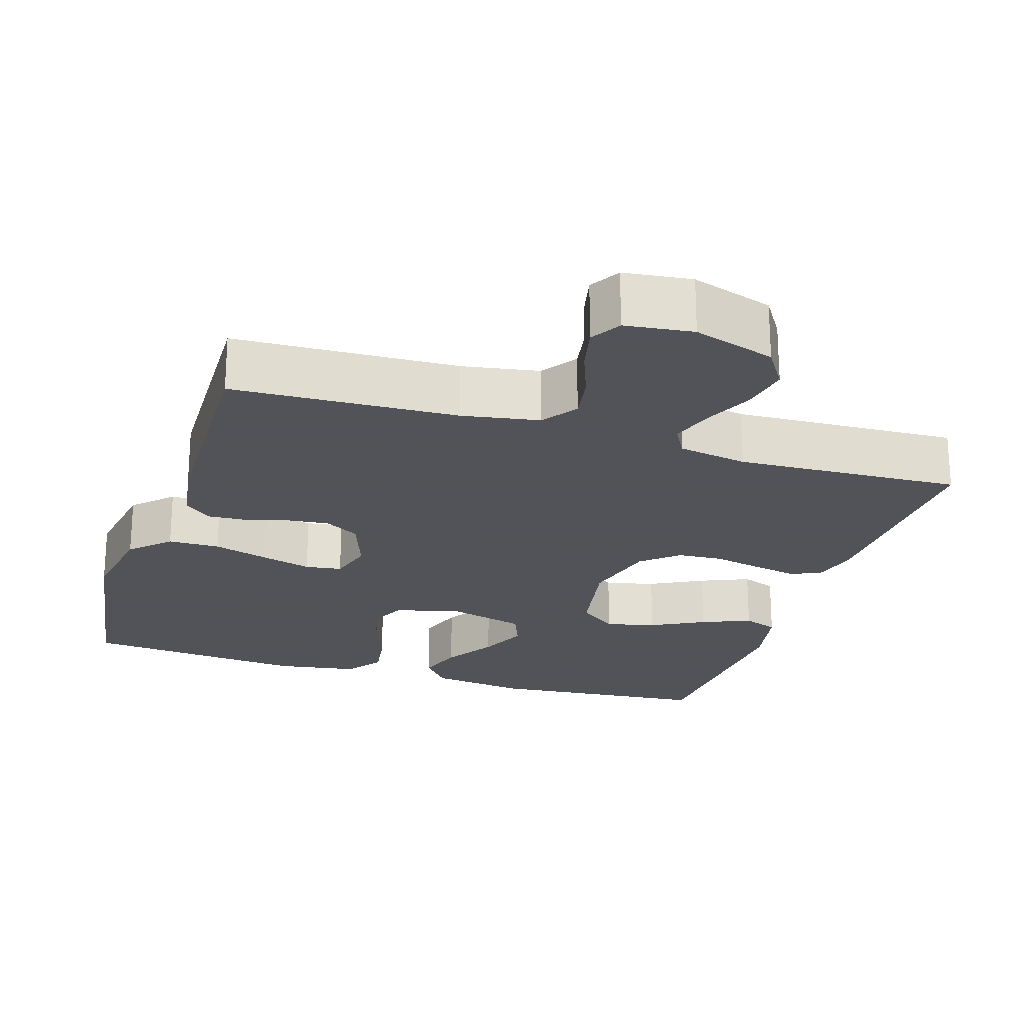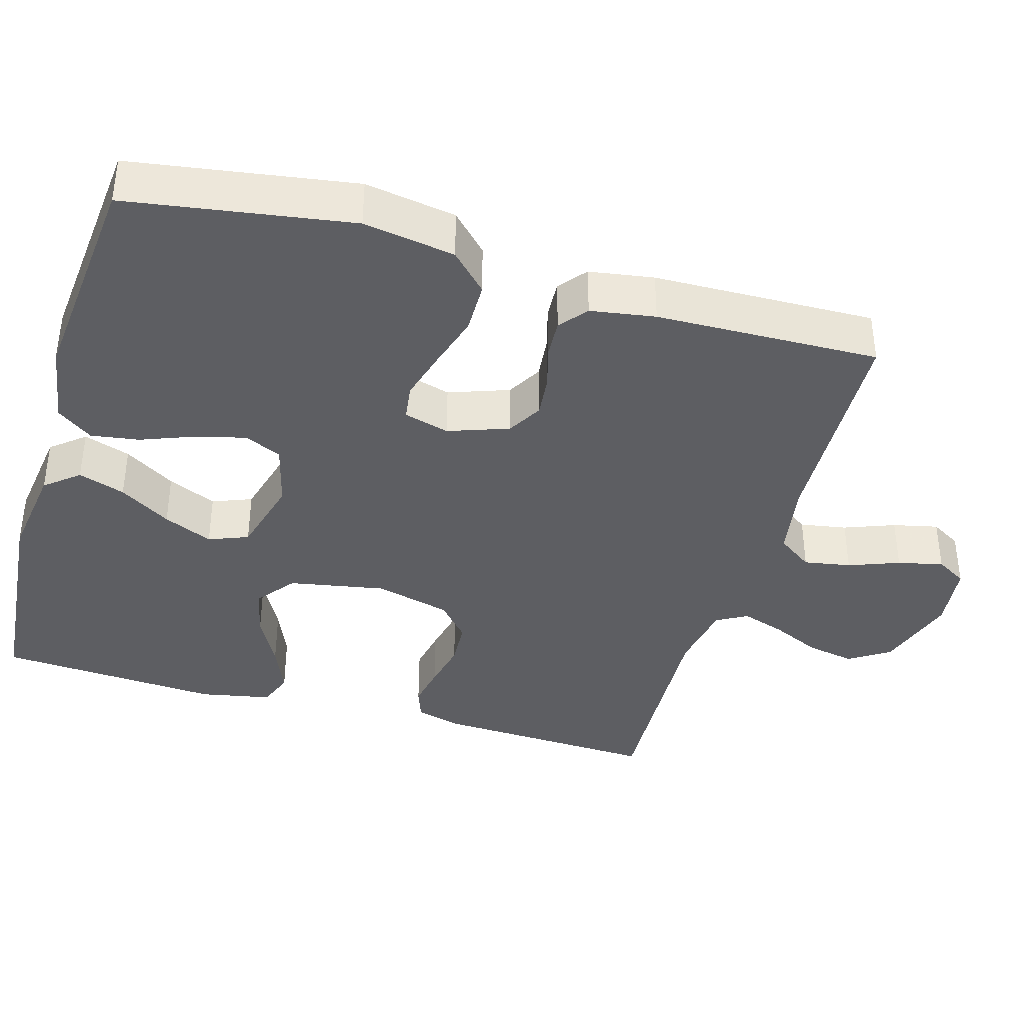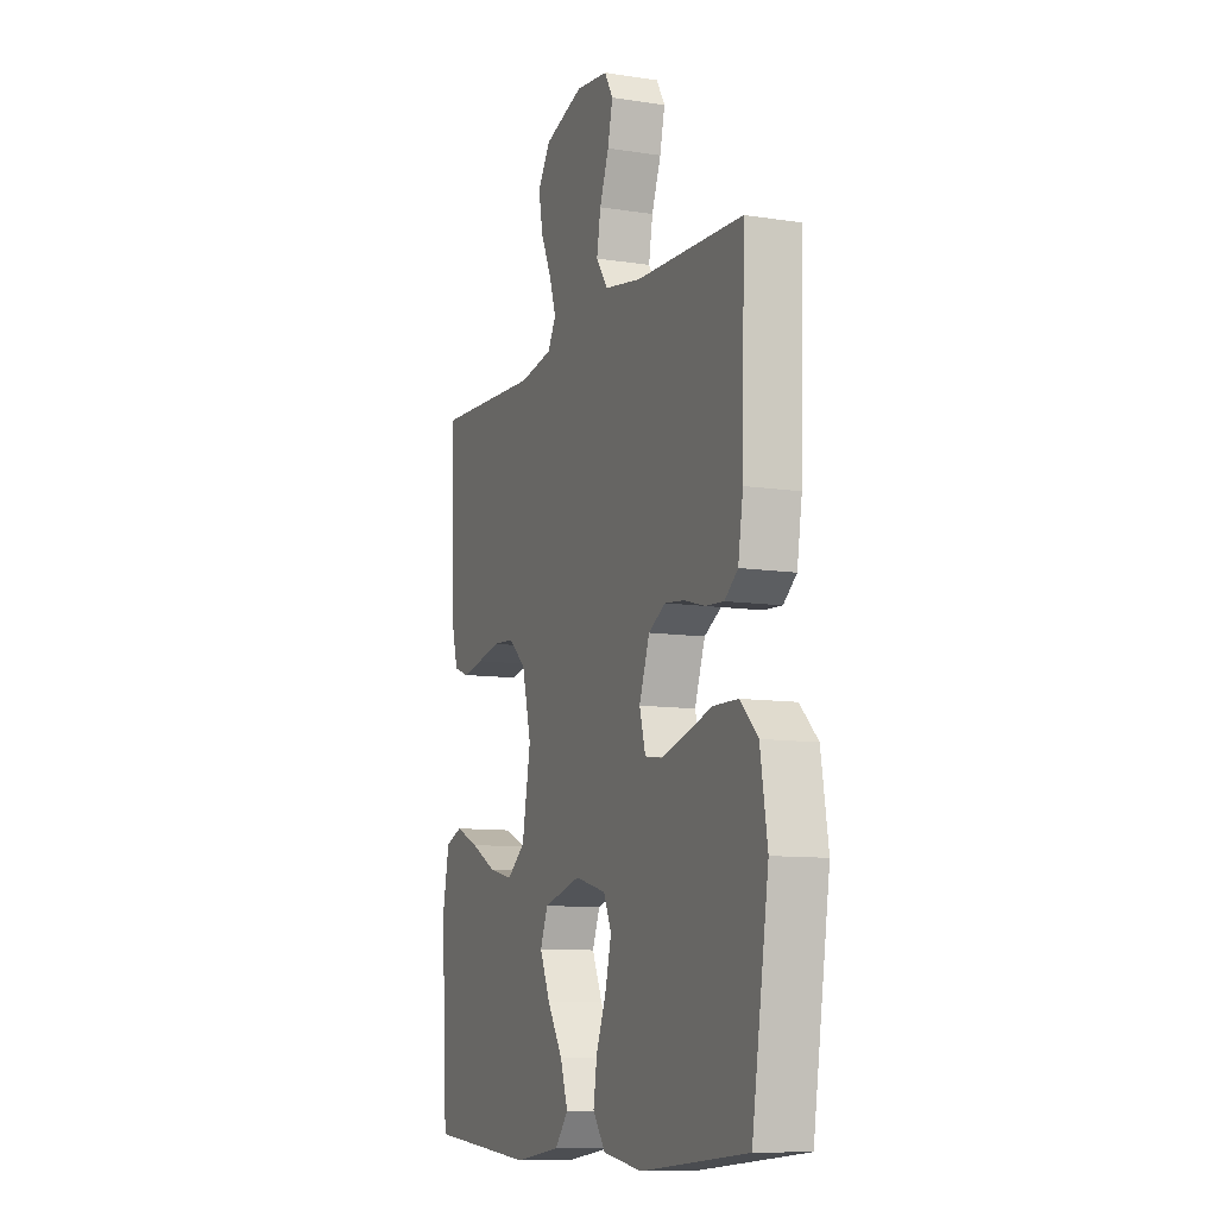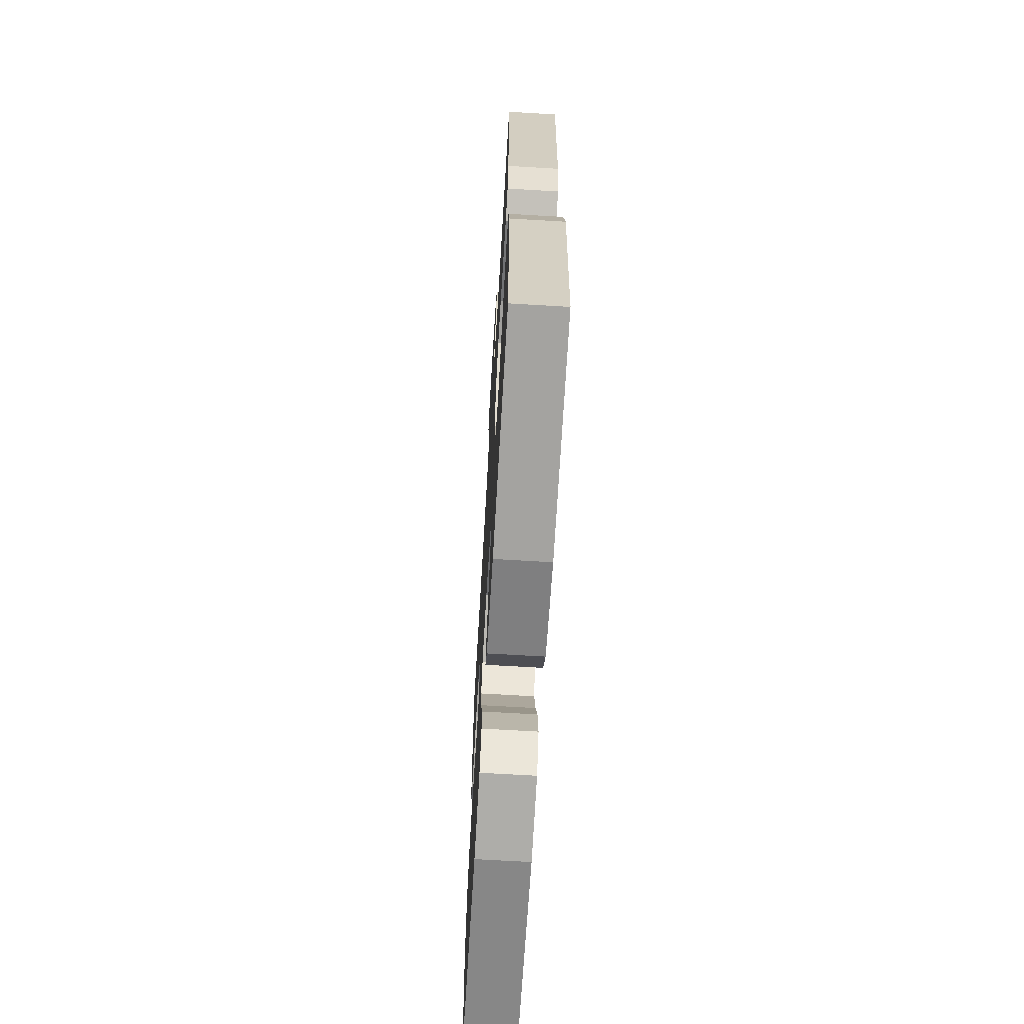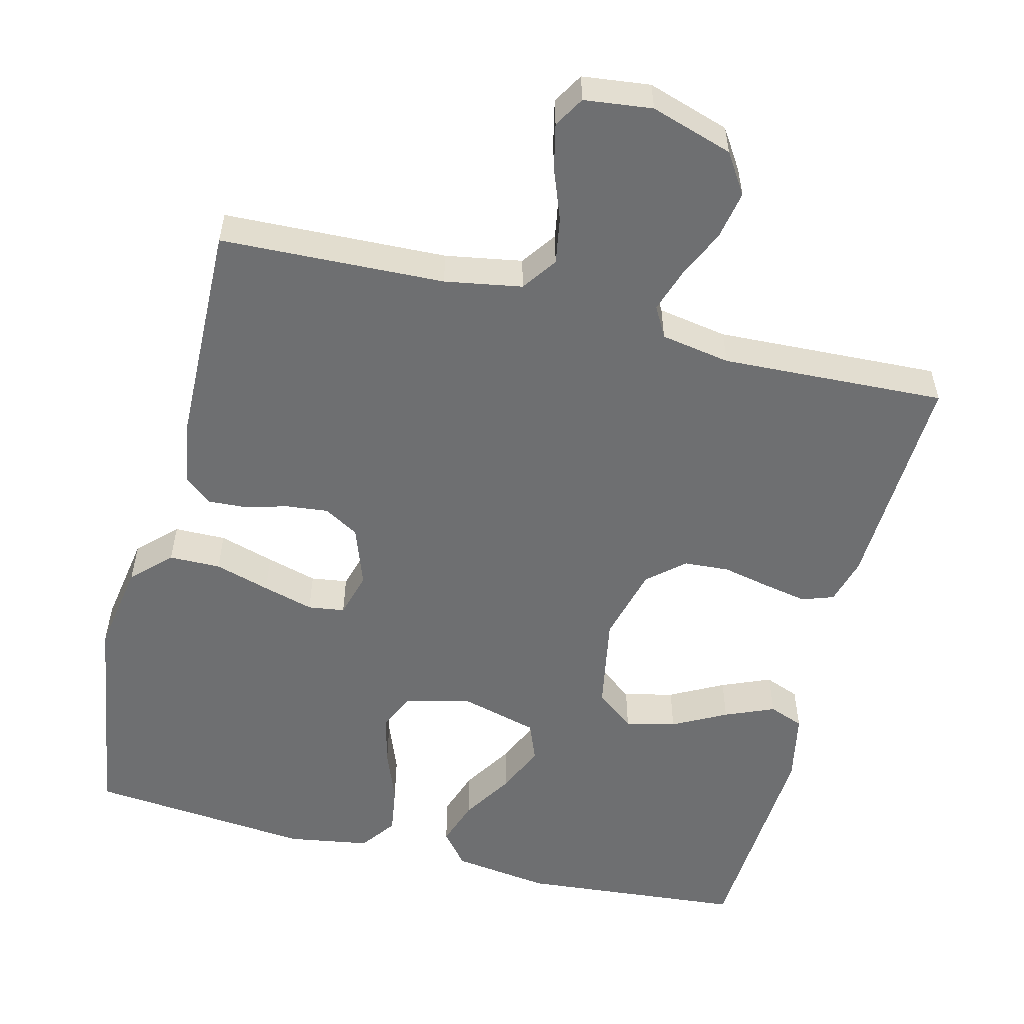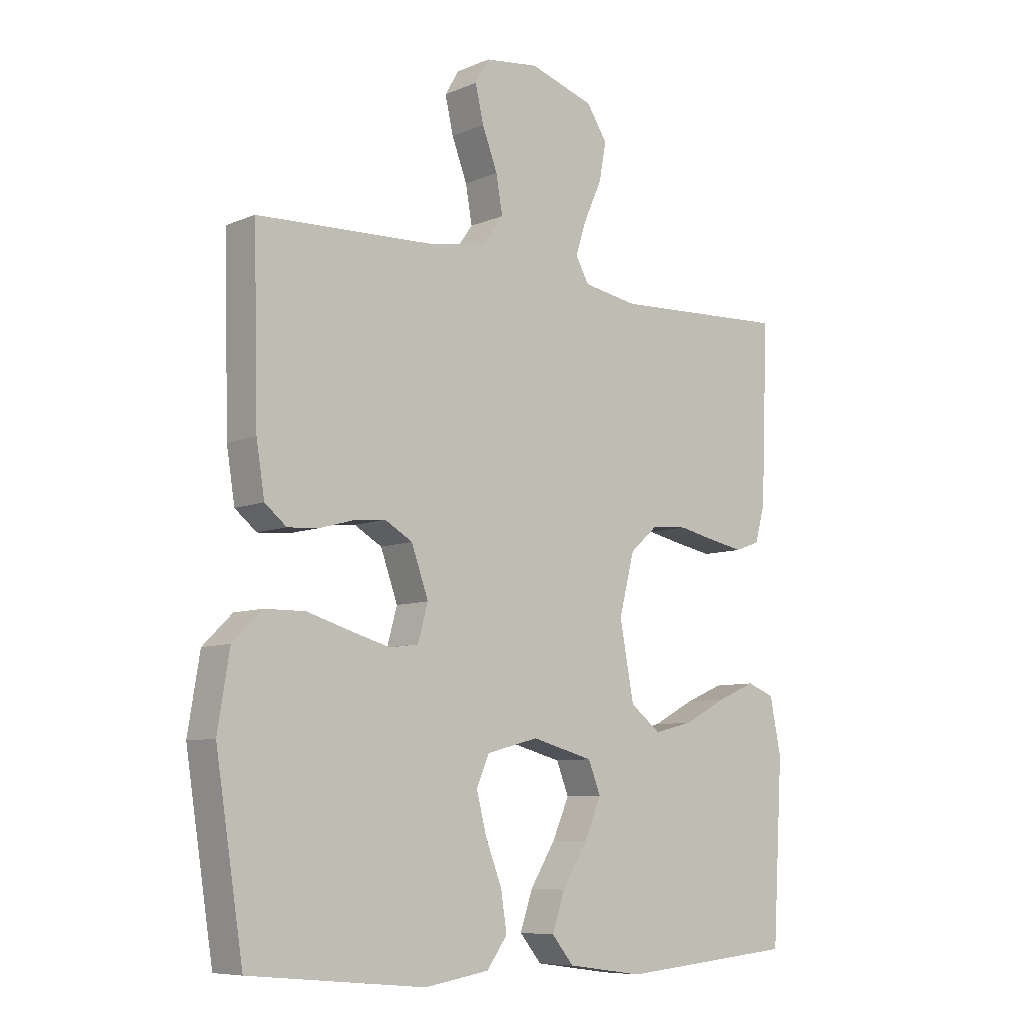
<metadata>
{"format":"obj","ext":"obj","renderer":"f3d","projection":"perspective","resolution":1024,"background":"white","views":[{"elev":-22.5,"azim":-17.6,"up":"+Y"},{"elev":-38.7,"azim":-106.3,"up":"+Y"},{"elev":-9.9,"azim":-111.7,"up":"+Z"},{"elev":-67.8,"azim":86.6,"up":"+Z"},{"elev":-54.6,"azim":-14.2,"up":"+Y"},{"elev":-8.0,"azim":-40.9,"up":"+Z"}]}
</metadata>
<code>
v 0.5 0.07 -0.5
v 0.2 0.07 -0.527
v 0.07 0.07 -0.509
v 0.033 0.07 -0.464
v 0.054 0.07 -0.401
v 0.097 0.07 -0.332
v 0.126 0.07 -0.266
v 0.105 0.07 -0.213
v 0 0.07 -0.185
v -0.088 0.07 -0.208
v -0.11 0.07 -0.258
v -0.093 0.07 -0.325
v -0.065 0.07 -0.397
v -0.055 0.07 -0.462
v -0.09 0.07 -0.51
v -0.2 0.07 -0.528
v -0.5 0.07 -0.5
v -0.547 0.07 -0.2
v -0.527 0.07 -0.077
v -0.477 0.07 -0.028
v -0.408 0.07 -0.027
v -0.334 0.07 -0.049
v -0.266 0.07 -0.068
v -0.217 0.07 -0.061
v -0.2 0.07 0
v -0.229 0.07 0.081
v -0.276 0.07 0.108
v -0.332 0.07 0.102
v -0.39 0.07 0.086
v -0.441 0.07 0.083
v -0.478 0.07 0.113
v -0.492 0.07 0.2
v -0.5 0.07 0.5
v -0.2 0.07 0.512
v -0.097 0.07 0.53
v -0.064 0.07 0.577
v -0.075 0.07 0.64
v -0.101 0.07 0.708
v -0.115 0.07 0.769
v -0.091 0.07 0.81
v 0 0.07 0.821
v 0.11 0.07 0.786
v 0.145 0.07 0.732
v 0.133 0.07 0.667
v 0.103 0.07 0.601
v 0.084 0.07 0.543
v 0.107 0.07 0.502
v 0.2 0.07 0.486
v 0.5 0.07 0.5
v 0.488 0.07 0.2
v 0.471 0.07 0.138
v 0.429 0.07 0.123
v 0.371 0.07 0.134
v 0.306 0.07 0.148
v 0.245 0.07 0.144
v 0.197 0.07 0.102
v 0.171 0.07 0
v 0.195 0.07 -0.129
v 0.247 0.07 -0.169
v 0.314 0.07 -0.153
v 0.386 0.07 -0.115
v 0.452 0.07 -0.087
v 0.499 0.07 -0.105
v 0.518 0.07 -0.2
v 0.5 0 -0.5
v 0.2 0 -0.527
v 0.07 0 -0.509
v 0.033 0 -0.464
v 0.054 0 -0.401
v 0.097 0 -0.332
v 0.126 0 -0.266
v 0.105 0 -0.213
v 0 0 -0.185
v -0.088 0 -0.208
v -0.11 0 -0.258
v -0.093 0 -0.325
v -0.065 0 -0.397
v -0.055 0 -0.462
v -0.09 0 -0.51
v -0.2 0 -0.528
v -0.5 0 -0.5
v -0.547 0 -0.2
v -0.527 0 -0.077
v -0.477 0 -0.028
v -0.408 0 -0.027
v -0.334 0 -0.049
v -0.266 0 -0.068
v -0.217 0 -0.061
v -0.2 0 0
v -0.229 0 0.081
v -0.276 0 0.108
v -0.332 0 0.102
v -0.39 0 0.086
v -0.441 0 0.083
v -0.478 0 0.113
v -0.492 0 0.2
v -0.5 0 0.5
v -0.2 0 0.512
v -0.097 0 0.53
v -0.064 0 0.577
v -0.075 0 0.64
v -0.101 0 0.708
v -0.115 0 0.769
v -0.091 0 0.81
v 0 0 0.821
v 0.11 0 0.786
v 0.145 0 0.732
v 0.133 0 0.667
v 0.103 0 0.601
v 0.084 0 0.543
v 0.107 0 0.502
v 0.2 0 0.486
v 0.5 0 0.5
v 0.488 0 0.2
v 0.471 0 0.138
v 0.429 0 0.123
v 0.371 0 0.134
v 0.306 0 0.148
v 0.245 0 0.144
v 0.197 0 0.102
v 0.171 0 0
v 0.195 0 -0.129
v 0.247 0 -0.169
v 0.314 0 -0.153
v 0.386 0 -0.115
v 0.452 0 -0.087
v 0.499 0 -0.105
v 0.518 0 -0.2
f 60 61 62 63
f 60 63 64 1
f 51 52 53 54
f 49 50 51 54
f 48 49 54 55
f 47 48 55 56
f 42 43 44 45
f 42 45 46
f 41 42 46
f 40 41 46
f 37 38 39 40
f 36 37 40 46
f 35 36 46 47
f 31 32 33 34
f 28 29 30 31
f 27 28 31 34
f 26 27 34 35
f 19 20 21 22
f 19 22 23
f 18 19 23
f 17 18 23 24
f 15 16 17 24
f 12 13 14 15
f 11 12 15 24
f 3 4 5 6
f 3 6 7
f 2 3 7
f 59 60 1 2
f 58 59 2 7
f 57 58 7 8
f 56 57 8 9
f 47 56 9 10
f 25 26 35 47
f 24 25 47
f 10 11 24 47
f 127 126 125 124
f 65 128 127 124
f 118 117 116 115
f 118 115 114 113
f 119 118 113 112
f 120 119 112 111
f 109 108 107 106
f 110 109 106
f 110 106 105
f 110 105 104
f 104 103 102 101
f 110 104 101 100
f 111 110 100 99
f 98 97 96 95
f 95 94 93 92
f 98 95 92 91
f 99 98 91 90
f 86 85 84 83
f 87 86 83
f 87 83 82
f 88 87 82 81
f 88 81 80 79
f 79 78 77 76
f 88 79 76 75
f 70 69 68 67
f 71 70 67
f 71 67 66
f 66 65 124 123
f 71 66 123 122
f 72 71 122 121
f 73 72 121 120
f 74 73 120 111
f 111 99 90 89
f 111 89 88
f 111 88 75 74
f 1 65 66 2
f 2 66 67 3
f 3 67 68 4
f 4 68 69 5
f 5 69 70 6
f 6 70 71 7
f 7 71 72 8
f 8 72 73 9
f 9 73 74 10
f 10 74 75 11
f 11 75 76 12
f 12 76 77 13
f 13 77 78 14
f 14 78 79 15
f 15 79 80 16
f 16 80 81 17
f 17 81 82 18
f 18 82 83 19
f 19 83 84 20
f 20 84 85 21
f 21 85 86 22
f 22 86 87 23
f 23 87 88 24
f 24 88 89 25
f 25 89 90 26
f 26 90 91 27
f 27 91 92 28
f 28 92 93 29
f 29 93 94 30
f 30 94 95 31
f 31 95 96 32
f 32 96 97 33
f 33 97 98 34
f 34 98 99 35
f 35 99 100 36
f 36 100 101 37
f 37 101 102 38
f 38 102 103 39
f 39 103 104 40
f 40 104 105 41
f 41 105 106 42
f 42 106 107 43
f 43 107 108 44
f 44 108 109 45
f 45 109 110 46
f 46 110 111 47
f 47 111 112 48
f 48 112 113 49
f 49 113 114 50
f 50 114 115 51
f 51 115 116 52
f 52 116 117 53
f 53 117 118 54
f 54 118 119 55
f 55 119 120 56
f 56 120 121 57
f 57 121 122 58
f 58 122 123 59
f 59 123 124 60
f 60 124 125 61
f 61 125 126 62
f 62 126 127 63
f 63 127 128 64
f 64 128 65 1

</code>
